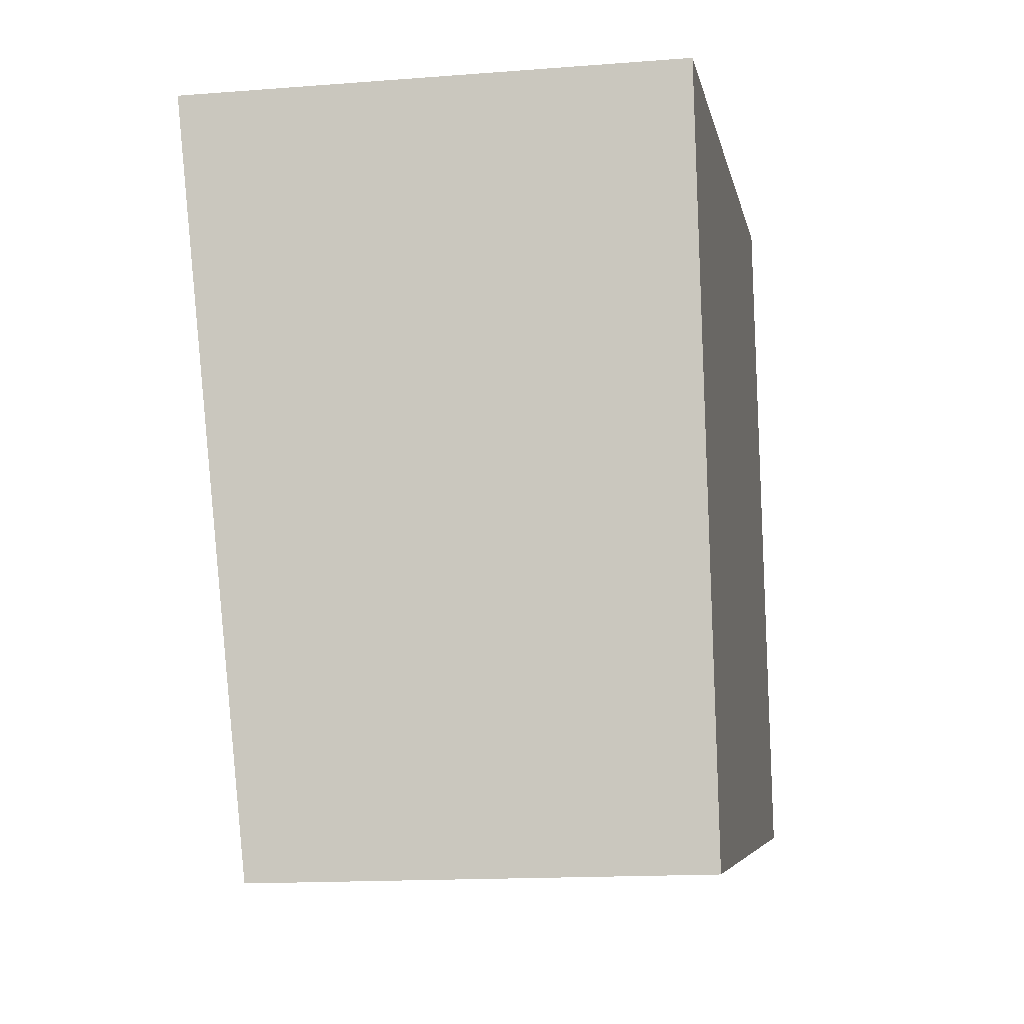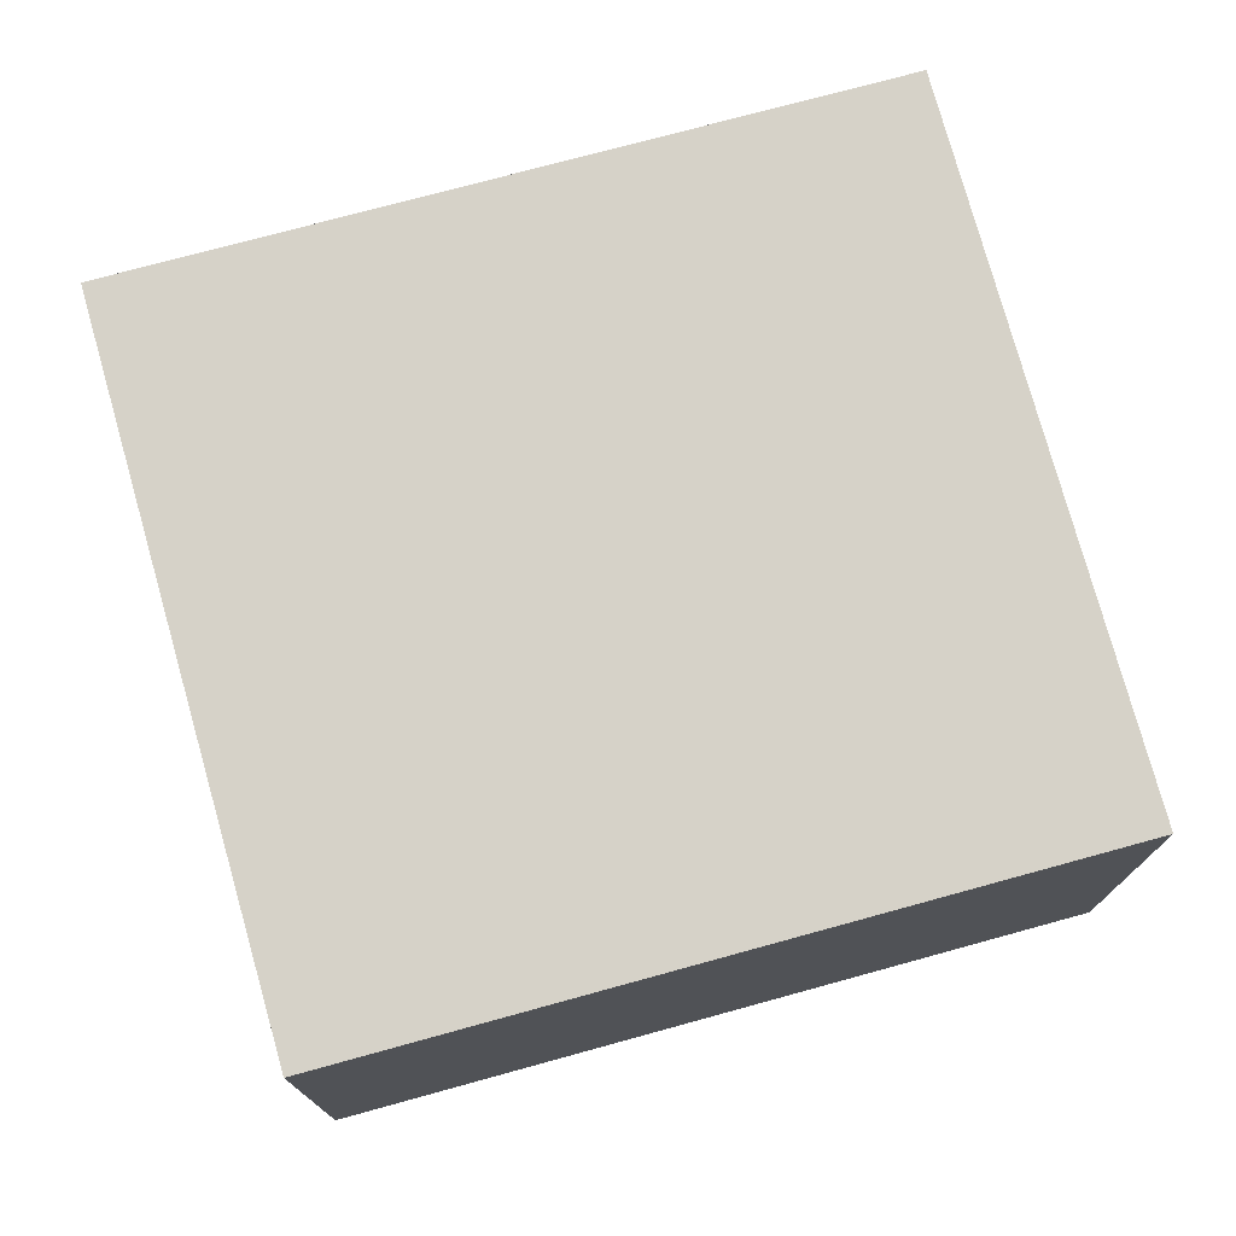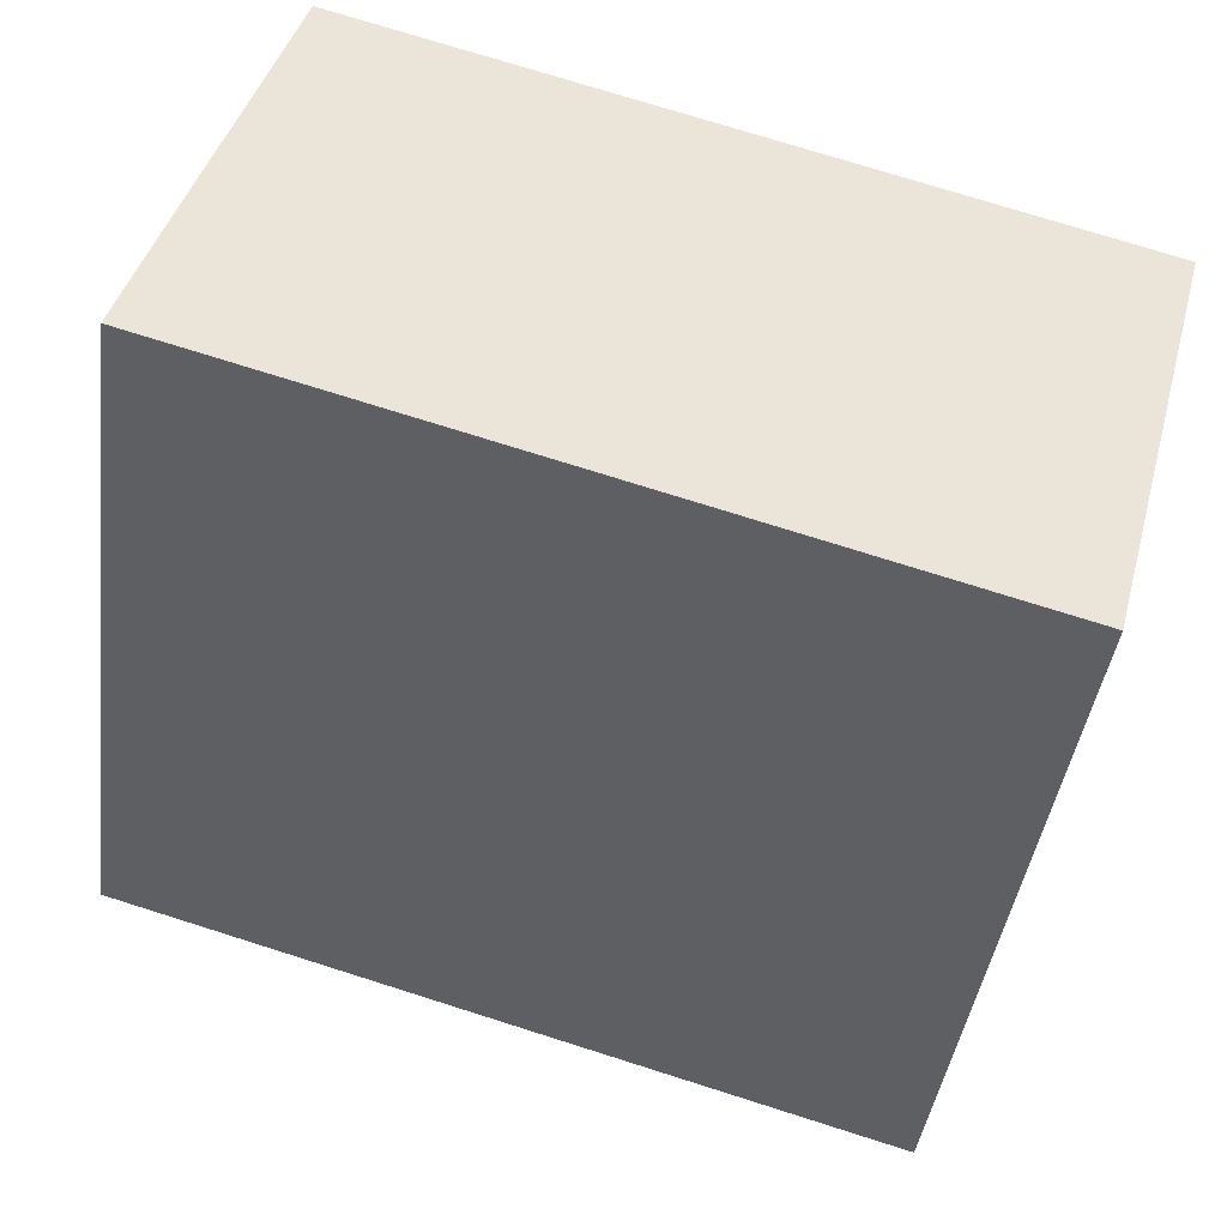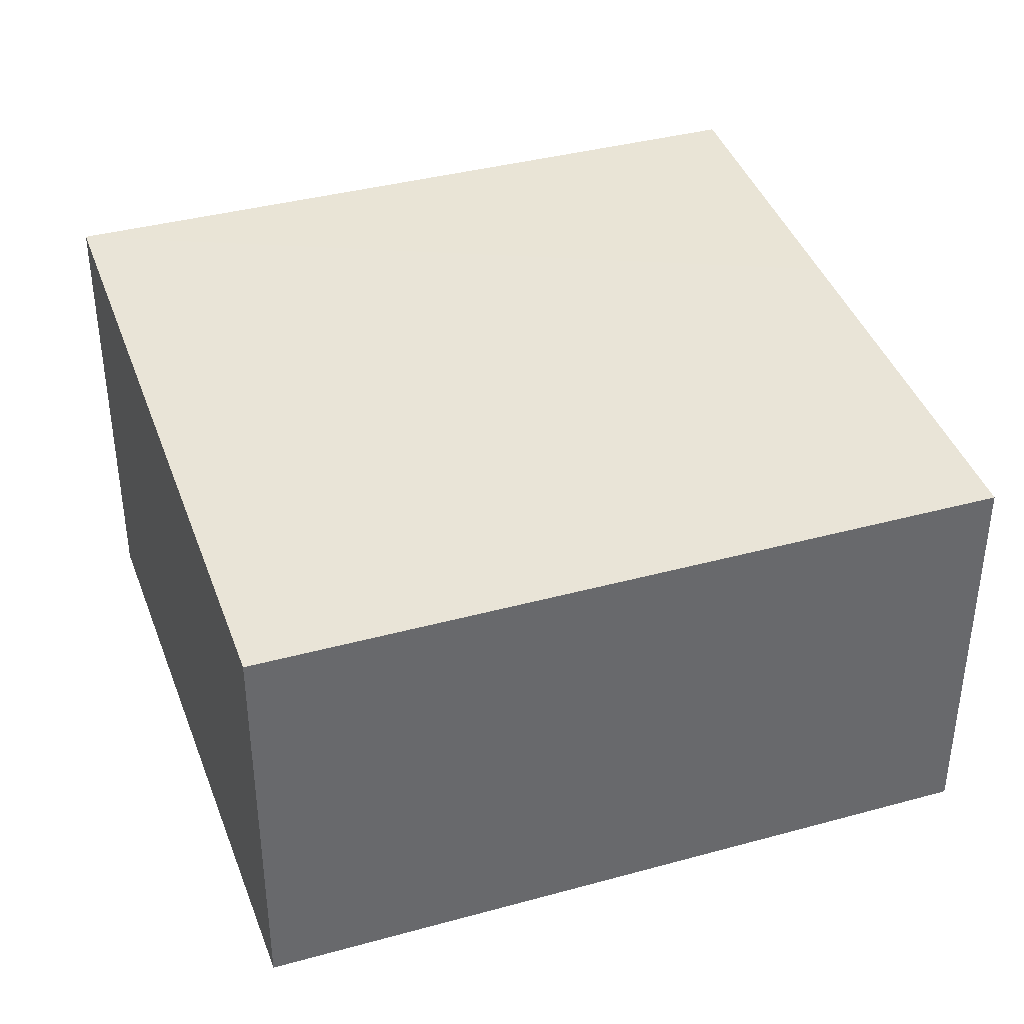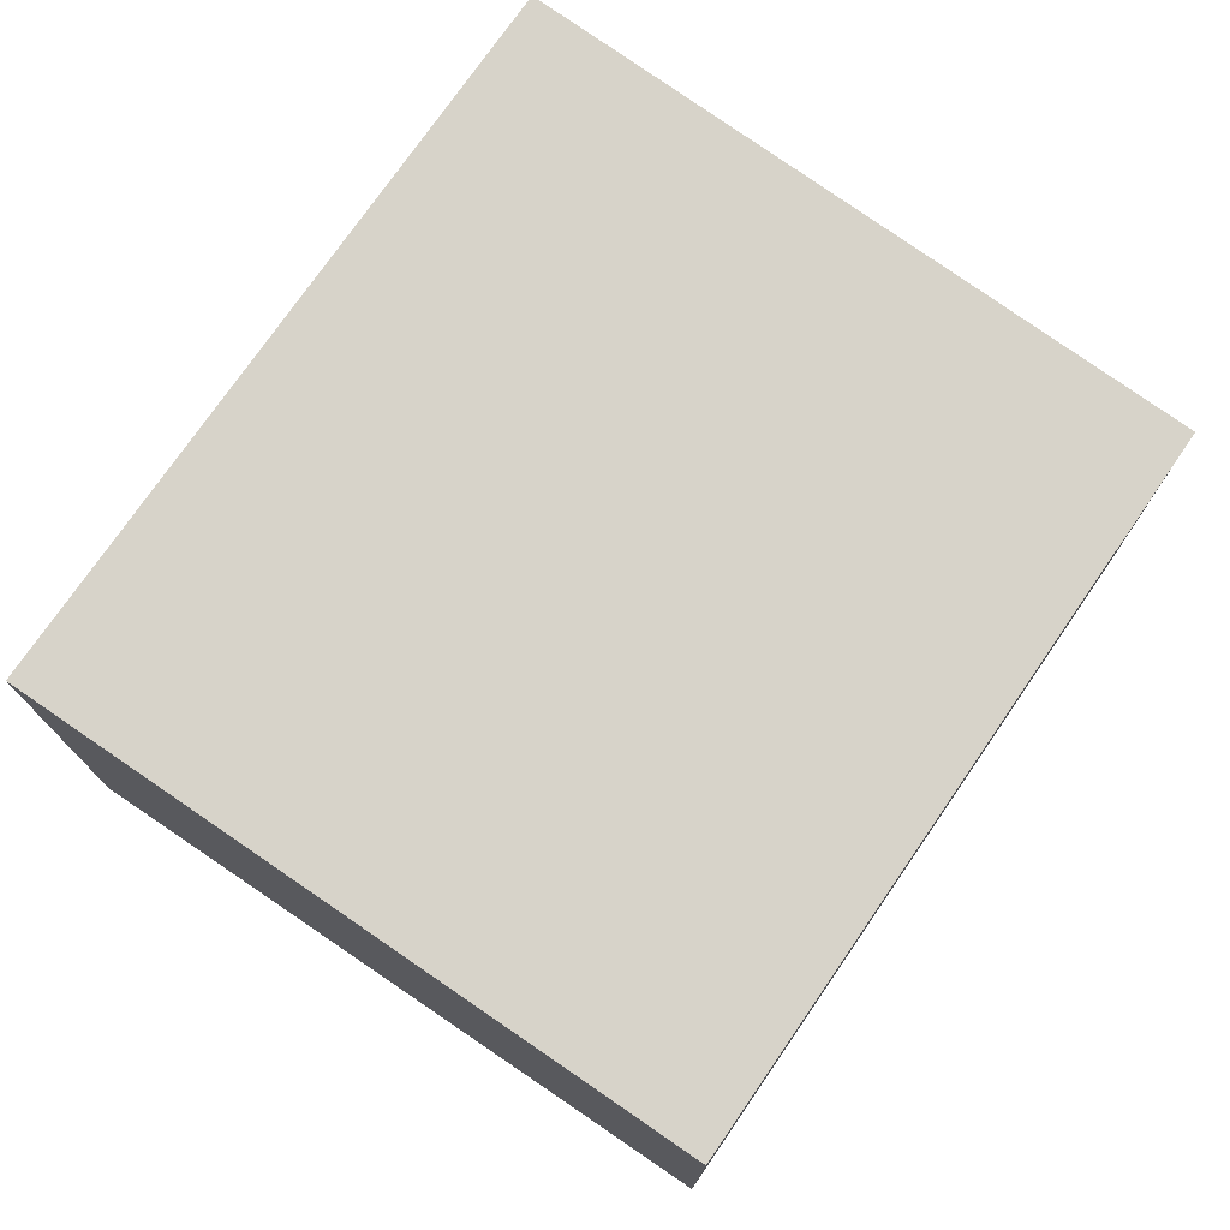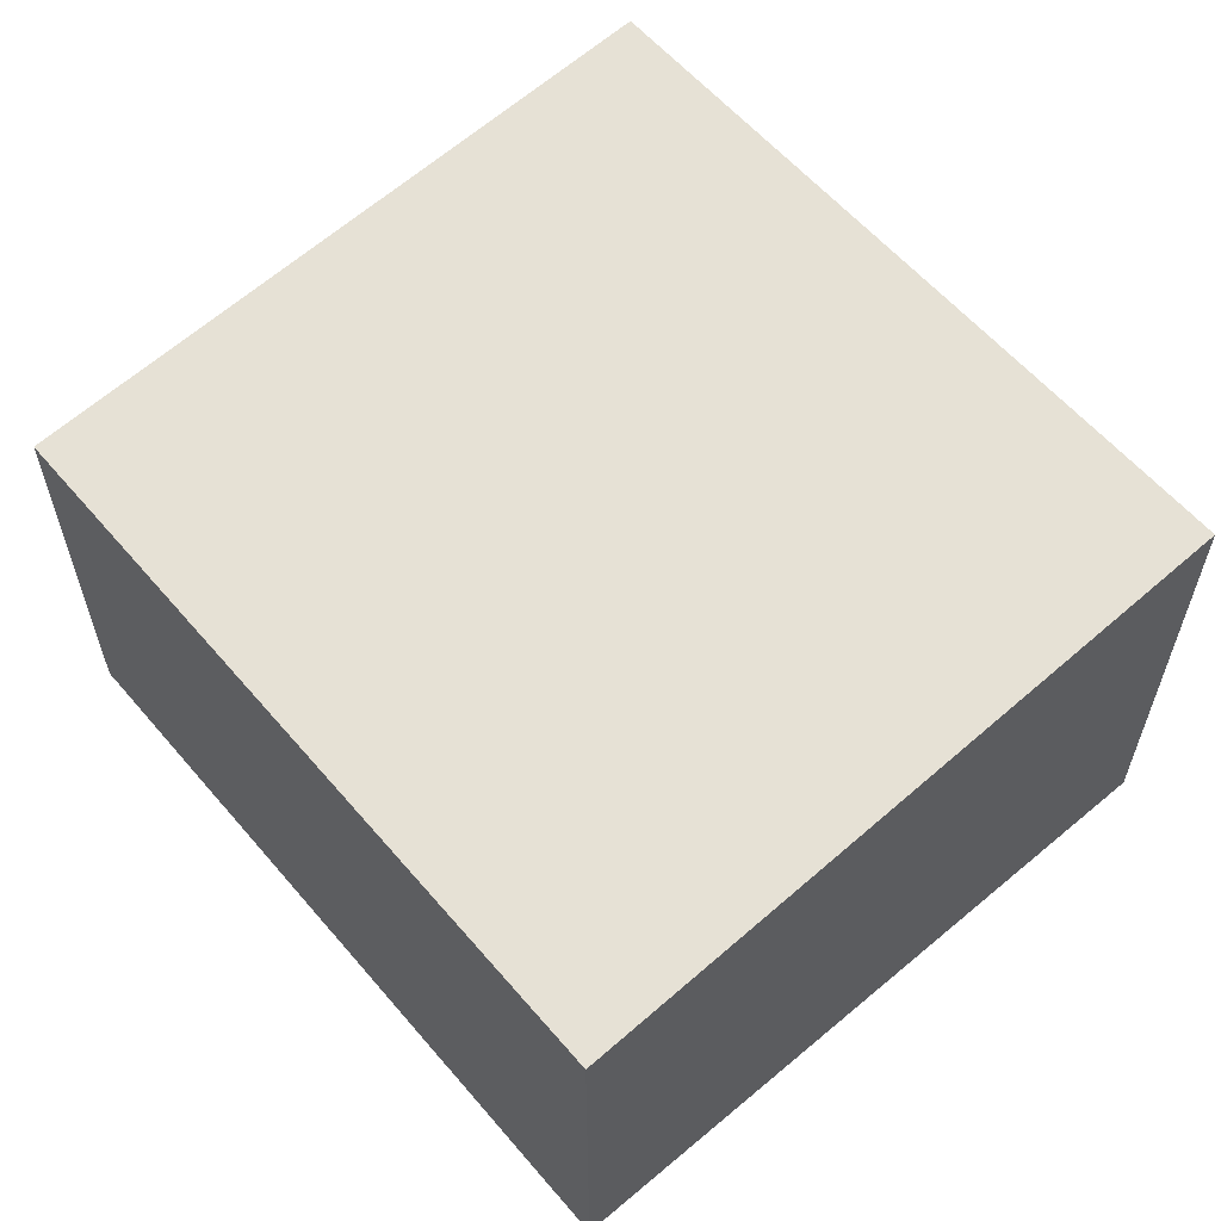
<metadata>
{"format":"obj","ext":"obj","renderer":"f3d","projection":"perspective","resolution":1024,"background":"white","views":[{"elev":-15.0,"azim":-80.4,"up":"+Z"},{"elev":74.6,"azim":155.2,"up":"+Y"},{"elev":41.9,"azim":-165.2,"up":"+Z"},{"elev":38.2,"azim":151.4,"up":"+Y"},{"elev":75.2,"azim":115.1,"up":"+Y"},{"elev":59.4,"azim":-139.7,"up":"+Y"}]}
</metadata>
<code>
v  0.712 6.696 -4.512
v  2.344 6.247 -10.4
v  1.658 6.247 -10.51
v  13.08 6.247 -8.609
v  11.43 7.033 1.905
v  0 7.033 4.306e-16
v  13.08 5.271e-16 -8.609
v  2.344 6.368e-16 -10.4
v  1.658 6.438e-16 -10.51
v  0.712 2.763e-16 -4.512
v  0 0 0
v  11.43 -1.166e-16 1.905
g defaultobject
f 1 2 3
f 2 1 4
f 4 1 5
f 5 1 6
f 7 2 4
f 2 7 8
f 2 8 3
f 3 8 9
f 9 1 3
f 1 9 6
f 6 9 10
f 6 10 11
f 11 5 6
f 5 11 12
f 12 4 5
f 4 12 7
f 8 10 9
f 10 8 7
f 10 7 11
f 11 7 12

</code>
